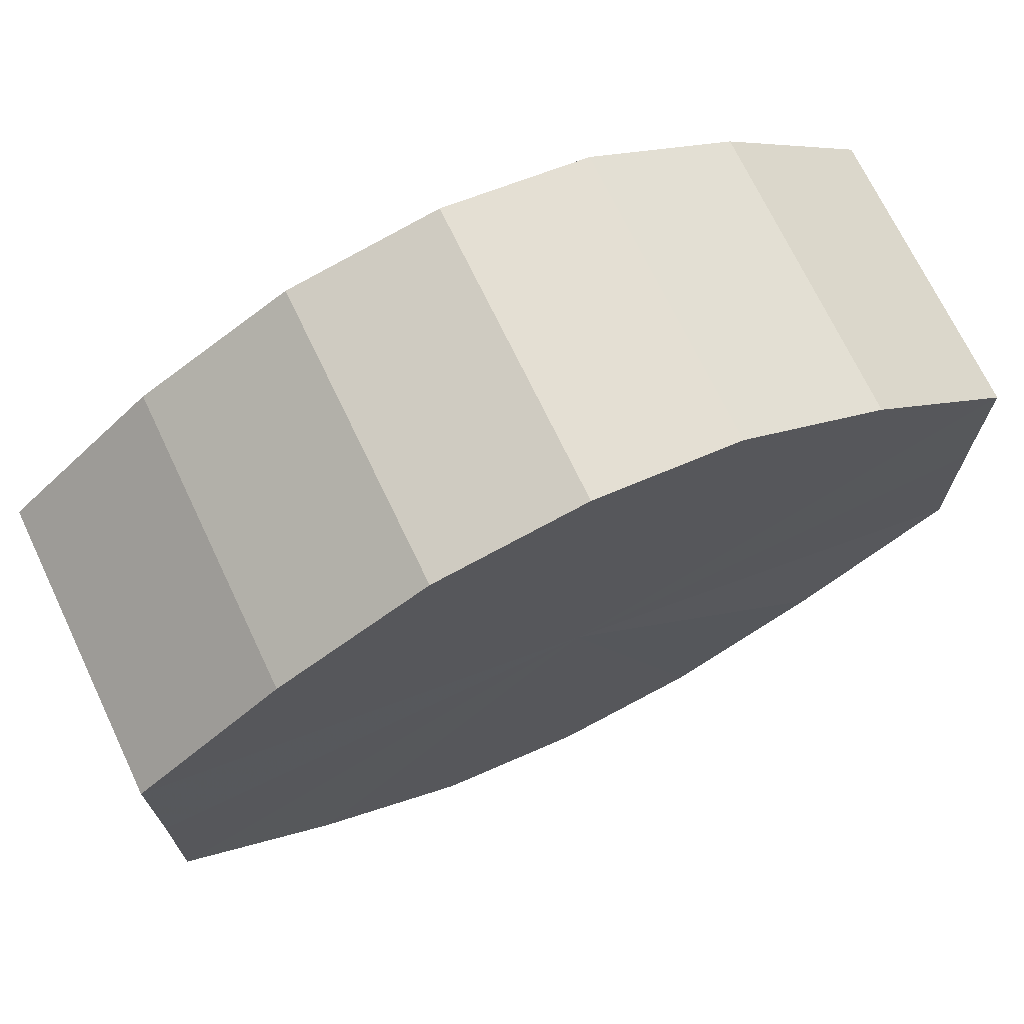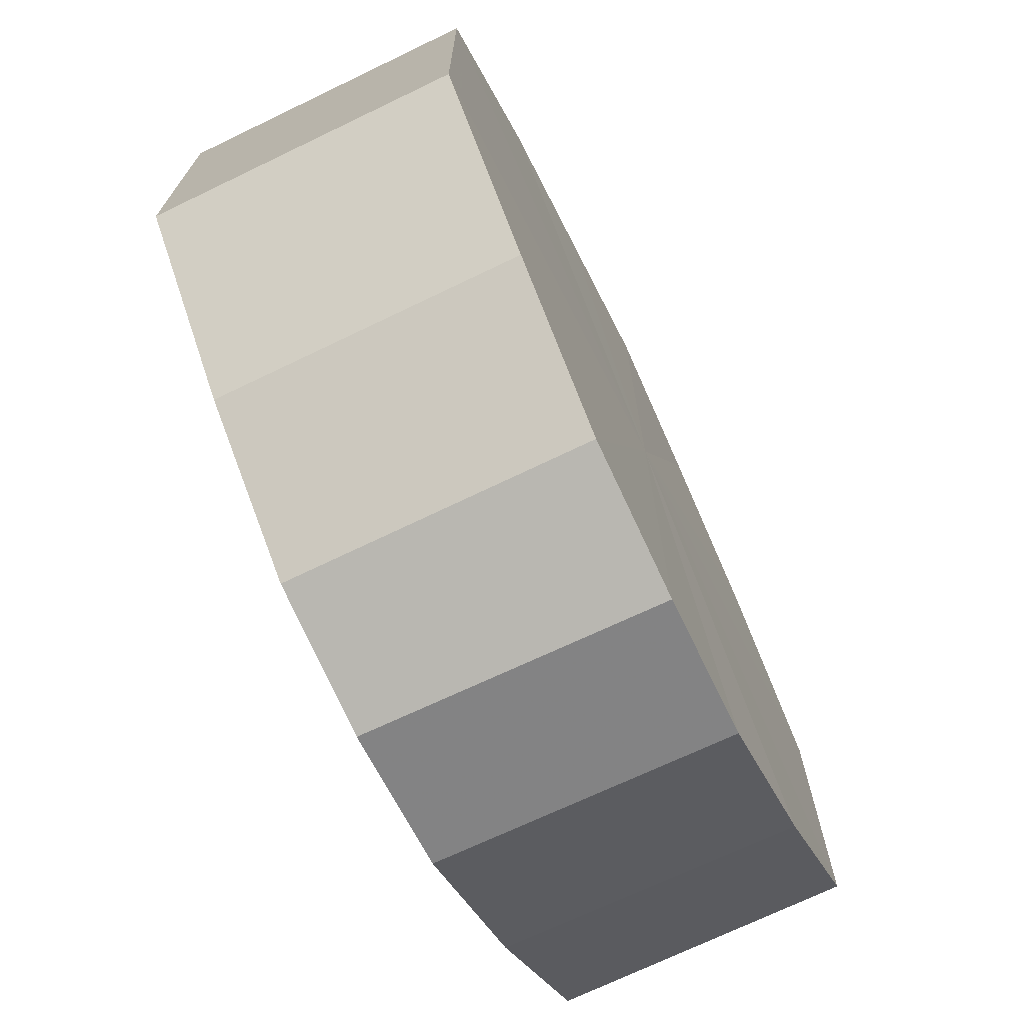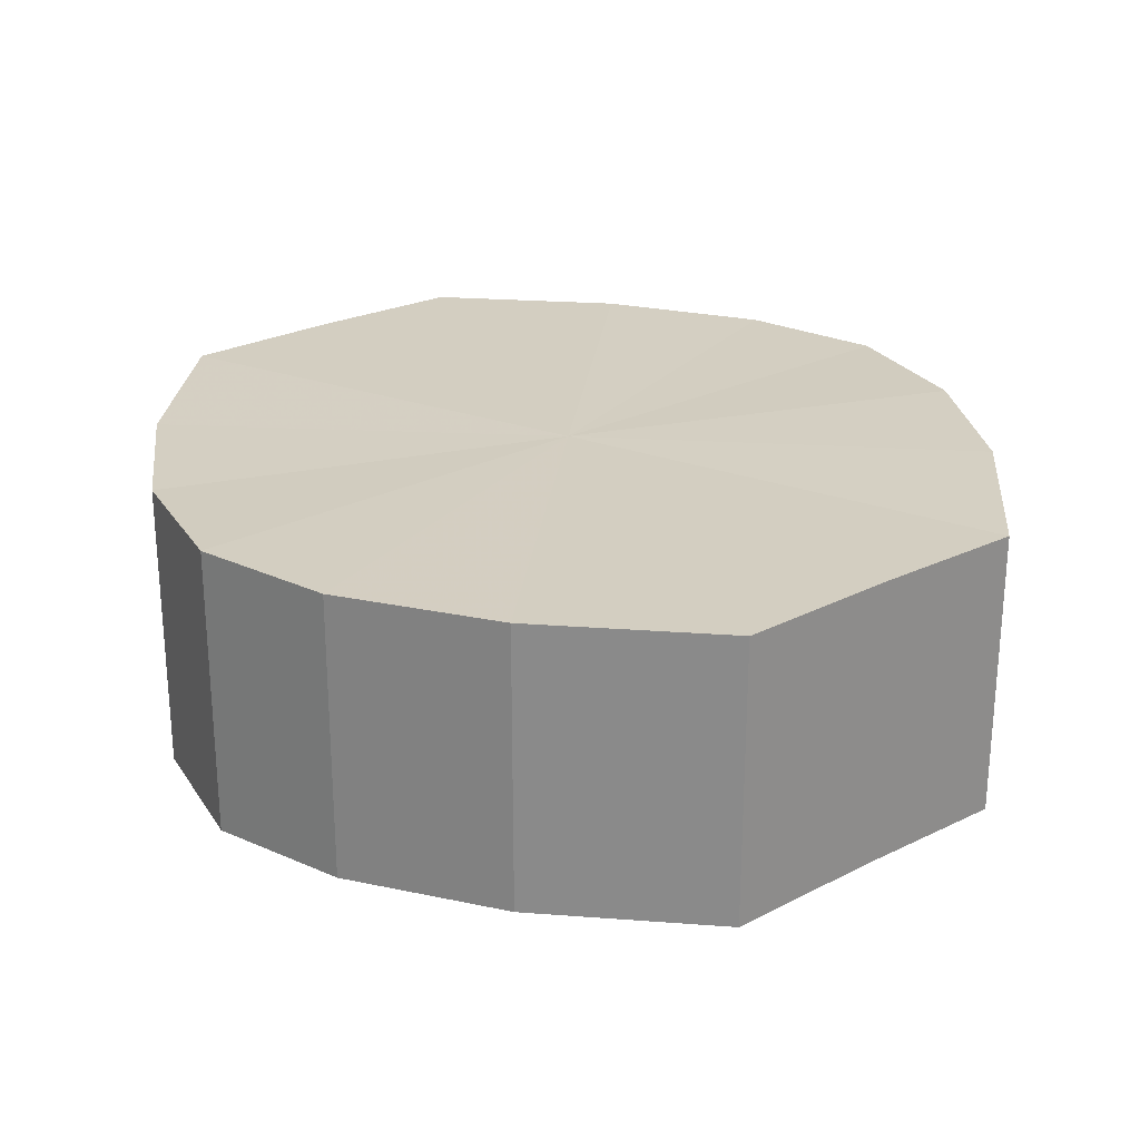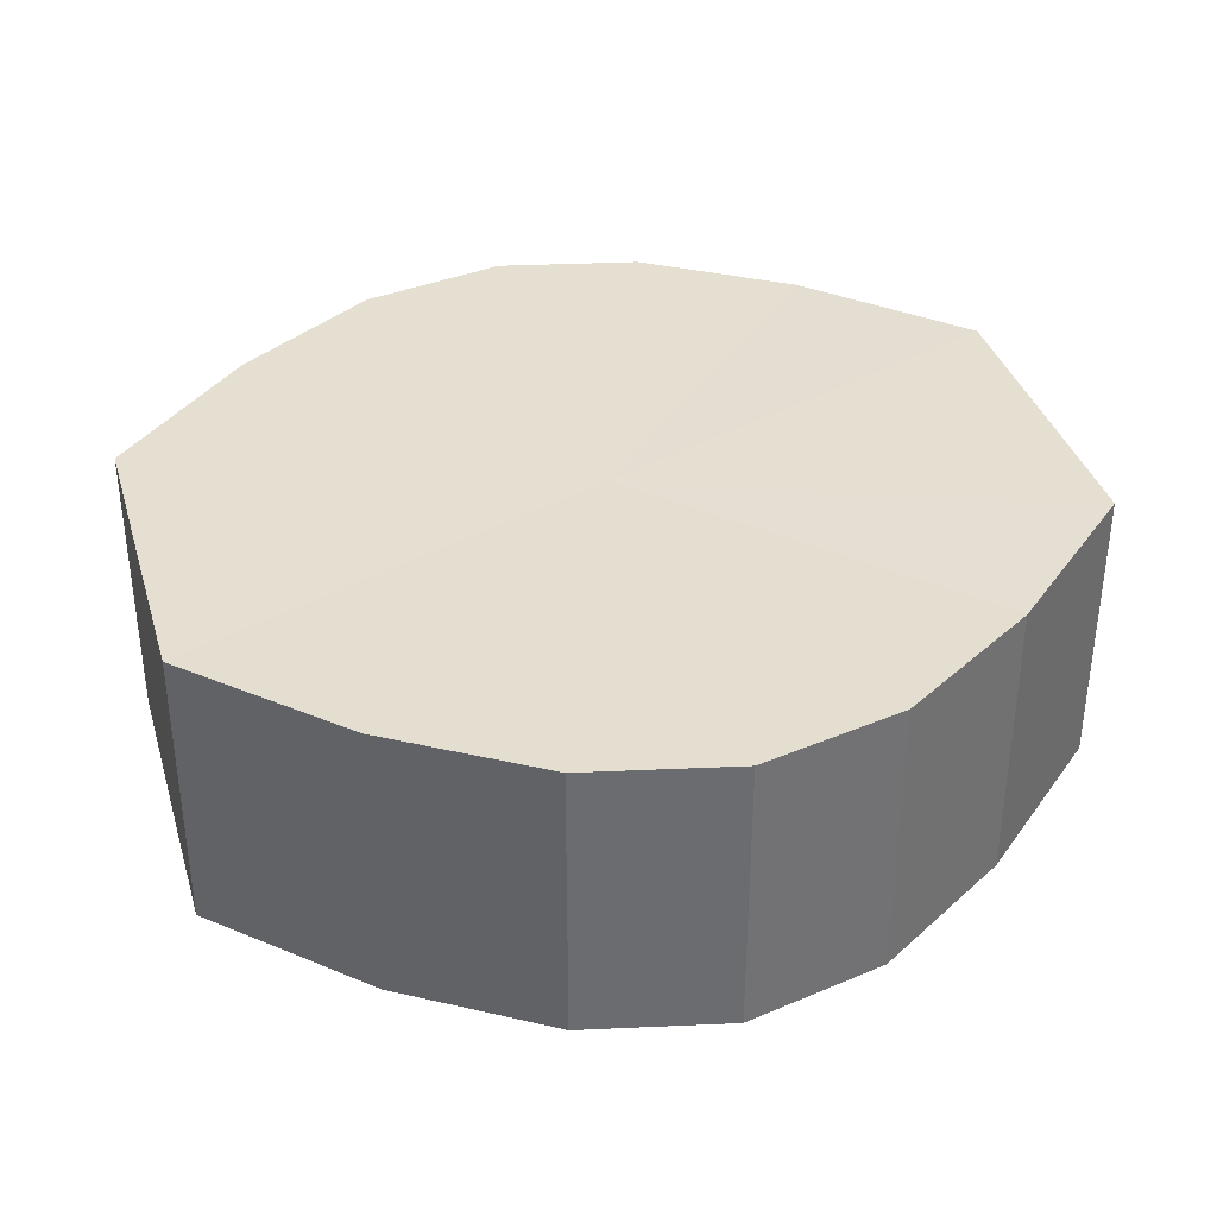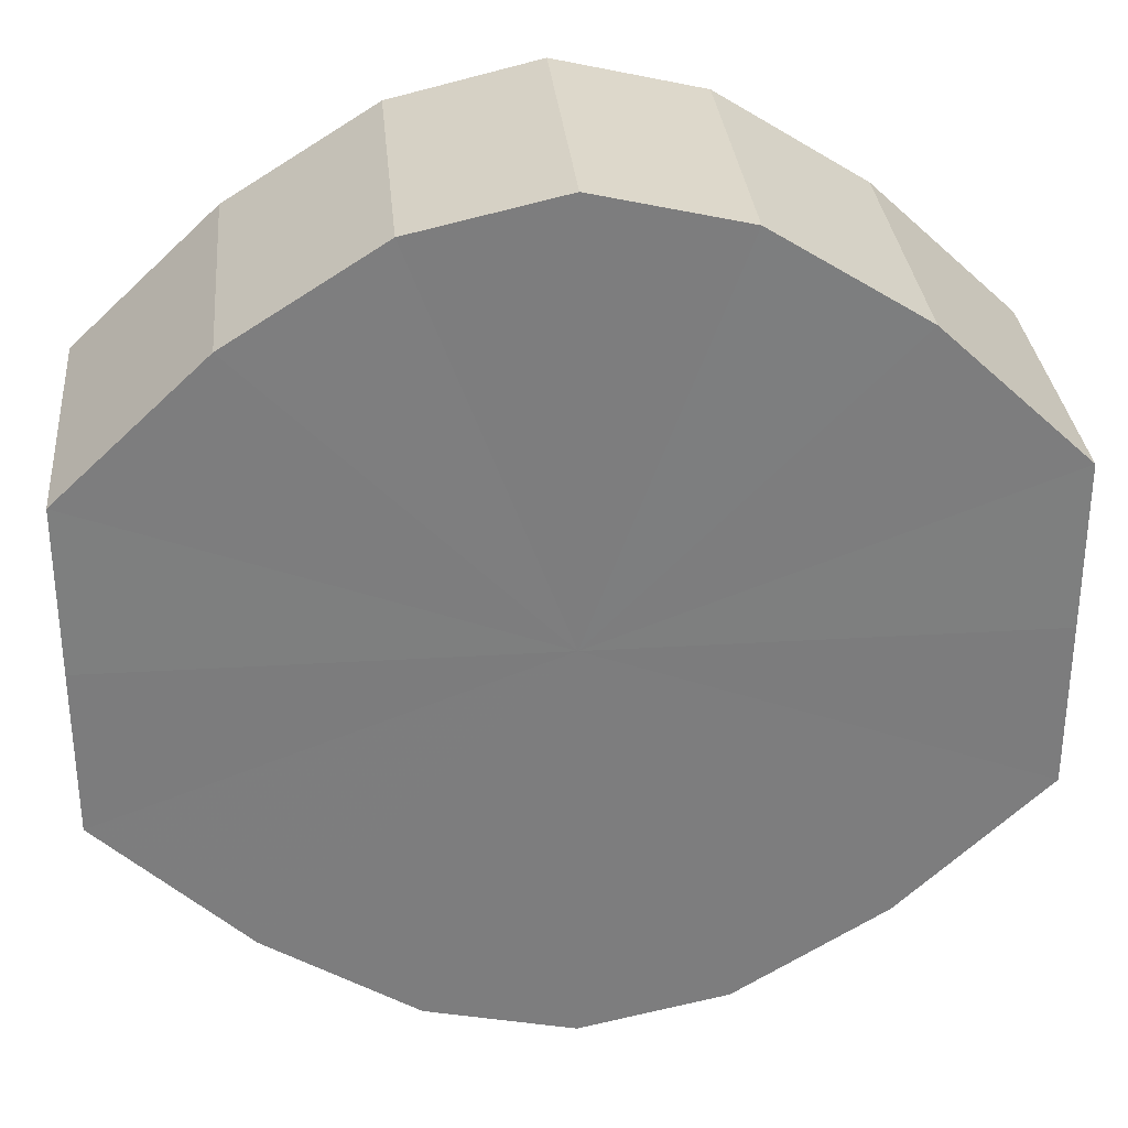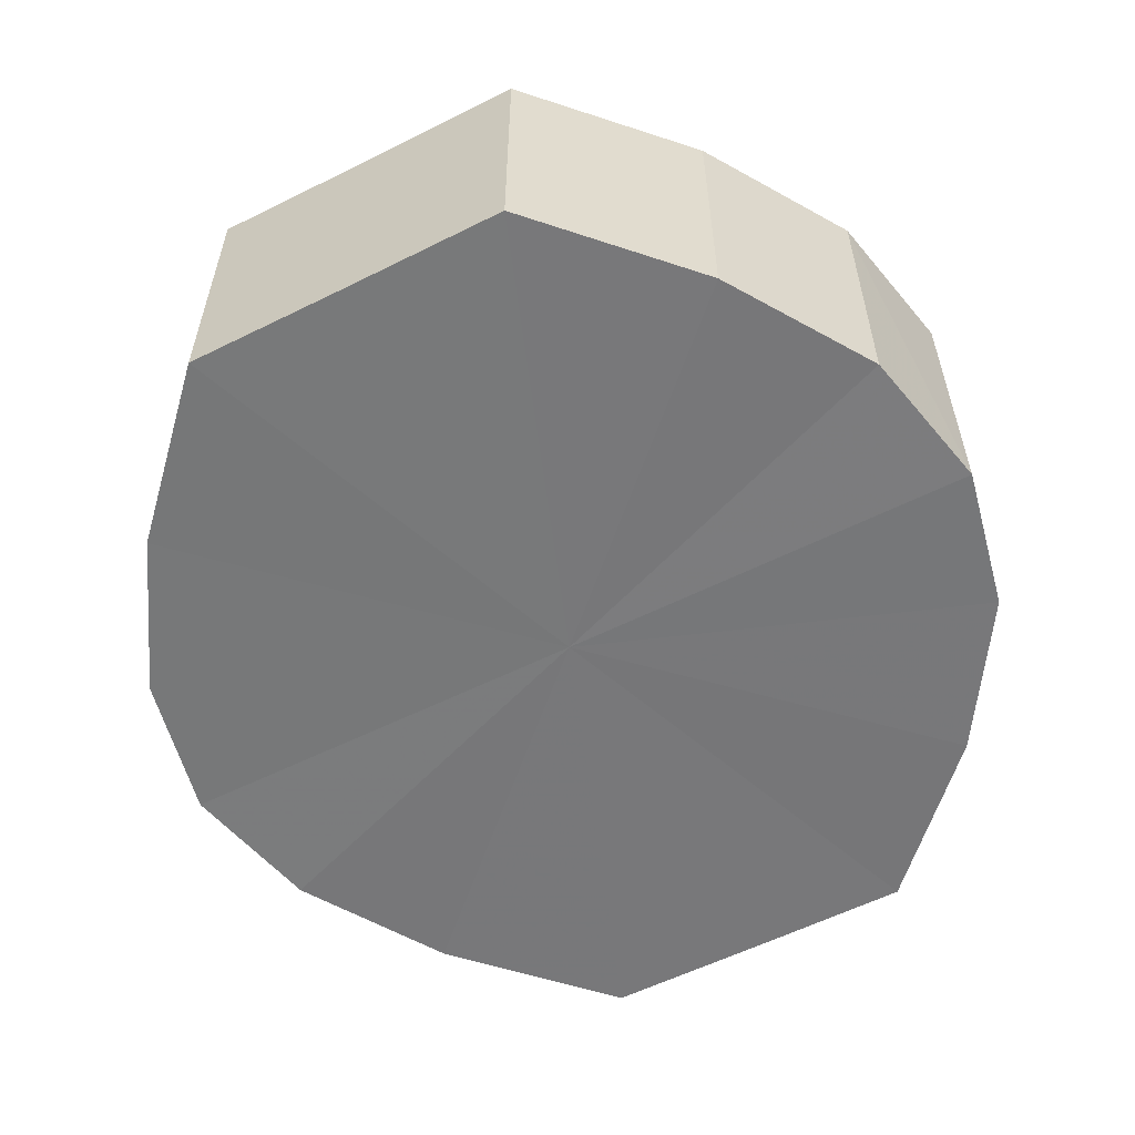
<metadata>
{"format":"obj","ext":"obj","renderer":"f3d","projection":"perspective","resolution":1024,"background":"white","views":[{"elev":71.6,"azim":-25.6,"up":"+Z"},{"elev":-71.9,"azim":115.3,"up":"+Z"},{"elev":25.2,"azim":-129.2,"up":"+Y"},{"elev":36.6,"azim":164.1,"up":"+Y"},{"elev":31.2,"azim":175.1,"up":"+Z"},{"elev":-57.5,"azim":-62.6,"up":"+Y"}]}
</metadata>
<code>
o 9188
v 2228 1884 8.744
v 2228 1884 8.755
v 2228 1884 8.744
v 2228 1884 8.765
v 2228 1884 8.755
v 2228 1884 8.733
v 2228 1884 8.733
v 2228 1884 8.771
v 2228 1884 8.765
v 2228 1884 8.723
v 2228 1884 8.723
v 2228 1884 8.773
v 2228 1884 8.771
v 2228 1884 8.717
v 2228 1884 8.717
v 2228 1884 8.771
v 2228 1884 8.773
v 2228 1884 8.715
v 2228 1884 8.715
v 2228 1884 8.765
v 2228 1884 8.771
v 2228 1884 8.717
v 2228 1884 8.717
v 2228 1884 8.755
v 2228 1884 8.765
v 2228 1884 8.723
v 2228 1884 8.723
v 2228 1884 8.744
v 2228 1884 8.755
v 2228 1884 8.733
v 2228 1884 8.733
v 2228 1884 8.744
v 2228 1884 8.744
v 2228 1884 8.755
v 2228 1884 8.755
v 2228 1884 8.765
v 2228 1884 8.765
v 2228 1884 8.733
v 2228 1884 8.744
v 2228 1884 8.723
v 2228 1884 8.733
v 2228 1884 8.771
v 2228 1884 8.771
v 2228 1884 8.717
v 2228 1884 8.723
v 2228 1884 8.715
v 2228 1884 8.717
v 2228 1884 8.773
v 2228 1884 8.773
v 2228 1884 8.717
v 2228 1884 8.715
v 2228 1884 8.723
v 2228 1884 8.717
v 2228 1884 8.771
v 2228 1884 8.771
v 2228 1884 8.733
v 2228 1884 8.723
v 2228 1884 8.744
v 2228 1884 8.733
v 2228 1884 8.765
v 2228 1884 8.765
v 2228 1884 8.755
v 2228 1884 8.744
v 2228 1884 8.755
v 2228 1884 8.744
v 2228 1884 8.755
v 2228 1884 8.744
v 2228 1884 8.765
v 2228 1884 8.733
v 2228 1884 8.771
v 2228 1884 8.723
v 2228 1884 8.773
v 2228 1884 8.717
v 2228 1884 8.771
v 2228 1884 8.715
v 2228 1884 8.765
v 2228 1884 8.717
v 2228 1884 8.755
v 2228 1884 8.723
v 2228 1884 8.744
v 2228 1884 8.733
v 2228 1884 8.744
v 2228 1884 8.744
v 2228 1884 8.755
v 2228 1884 8.733
v 2228 1884 8.765
v 2228 1884 8.723
v 2228 1884 8.771
v 2228 1884 8.717
v 2228 1884 8.773
v 2228 1884 8.715
v 2228 1884 8.771
v 2228 1884 8.717
v 2228 1884 8.765
v 2228 1884 8.723
v 2228 1884 8.755
v 2228 1884 8.733
v 2228 1884 8.744
f 1 2 3
f 2 4 5
f 6 1 7
f 4 8 9
f 10 6 11
f 8 12 13
f 14 10 15
f 12 16 17
f 18 14 19
f 16 20 21
f 22 18 23
f 20 24 25
f 26 22 27
f 24 28 29
f 30 26 31
f 28 30 32
f 33 34 35
f 35 36 37
f 38 39 33
f 40 41 38
f 37 42 43
f 44 45 40
f 46 47 44
f 43 48 49
f 50 51 46
f 52 53 50
f 49 54 55
f 56 57 52
f 58 59 56
f 55 60 61
f 62 63 58
f 61 64 62
f 65 66 67
f 65 68 66
f 65 67 69
f 65 70 68
f 65 69 71
f 65 72 70
f 65 71 73
f 65 74 72
f 65 73 75
f 65 76 74
f 65 75 77
f 65 78 76
f 65 77 79
f 65 80 78
f 65 79 81
f 65 81 80
f 82 83 84
f 82 85 83
f 82 84 86
f 82 87 85
f 82 86 88
f 82 89 87
f 82 88 90
f 82 91 89
f 82 90 92
f 82 93 91
f 82 92 94
f 82 95 93
f 82 94 96
f 82 97 95
f 82 96 98
f 82 98 97

</code>
